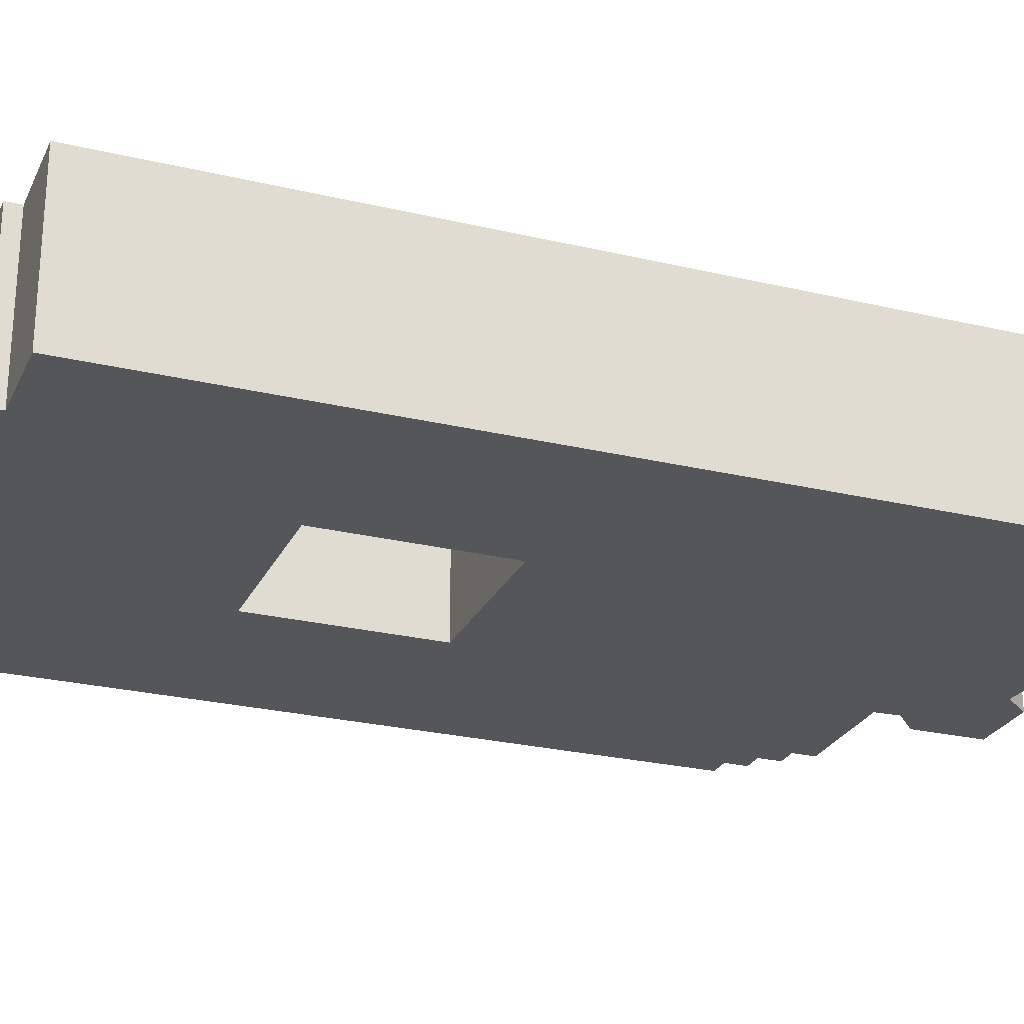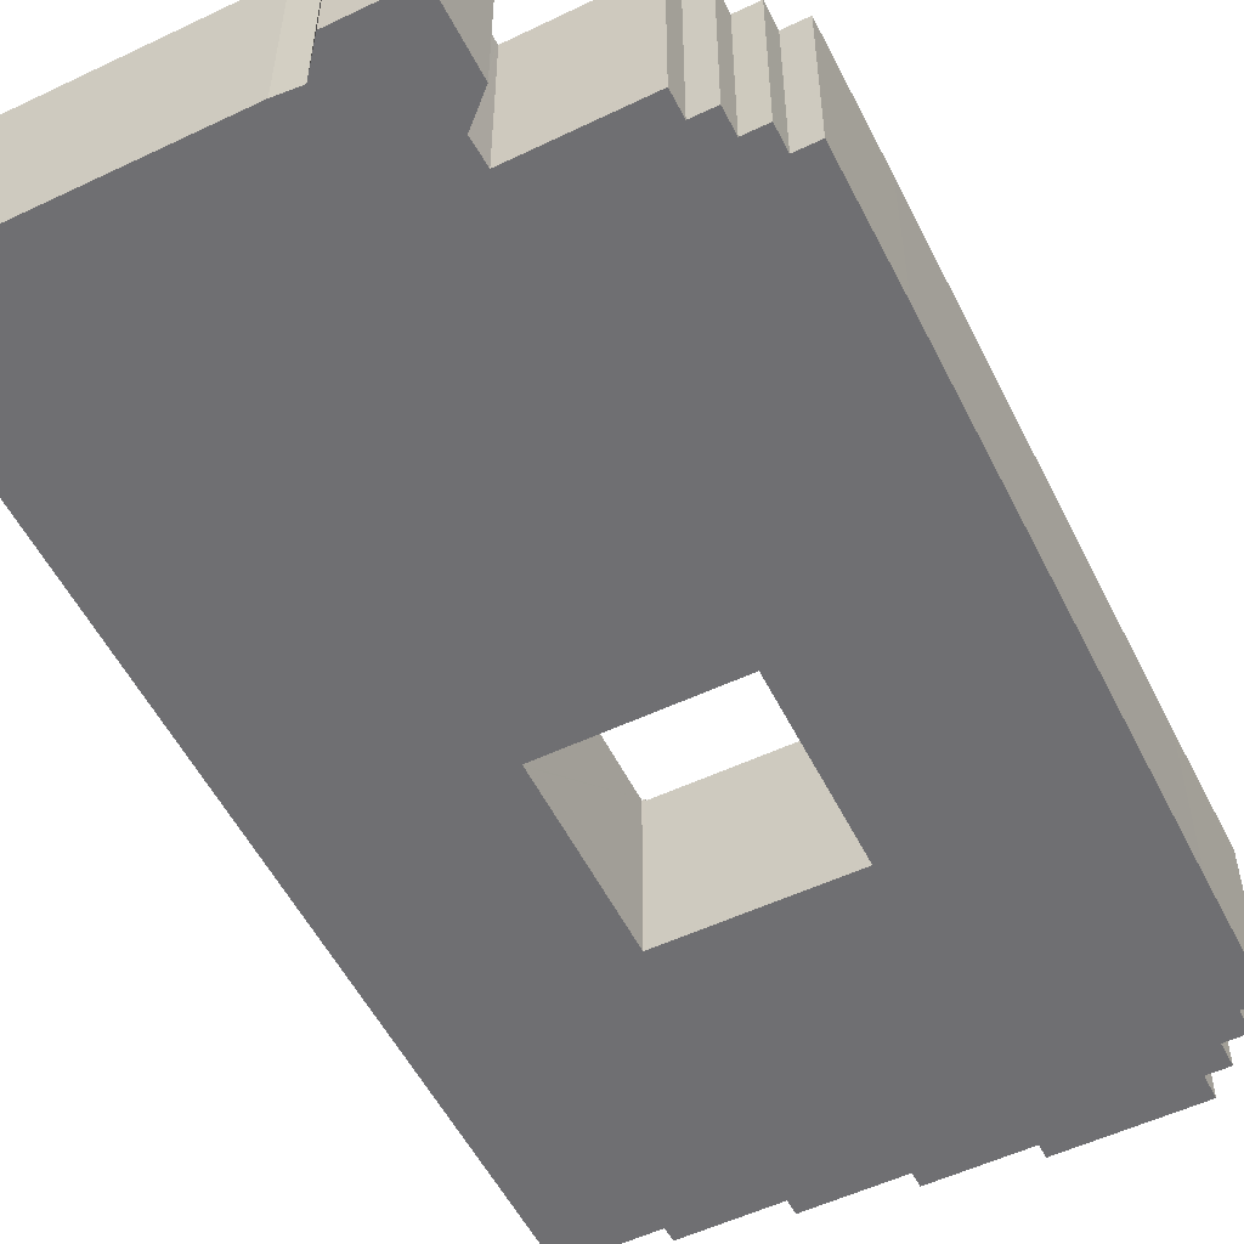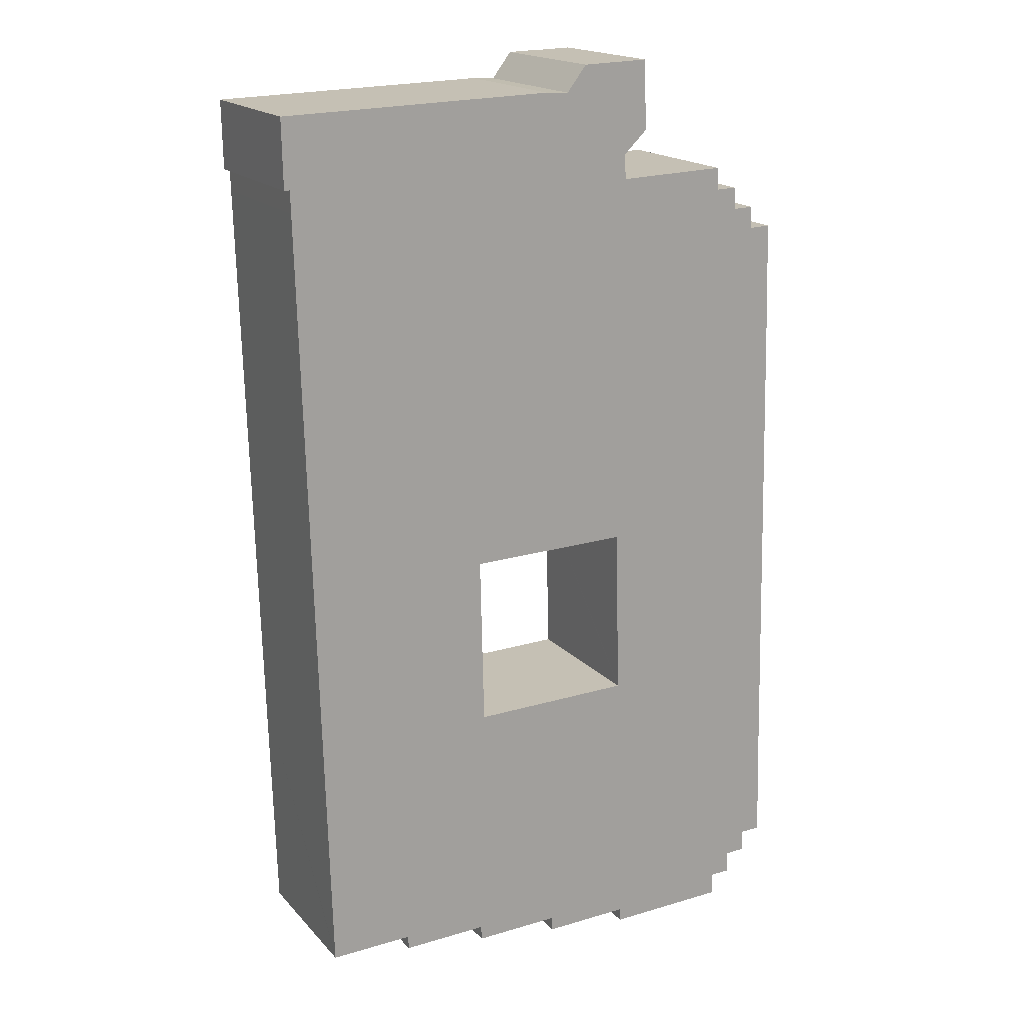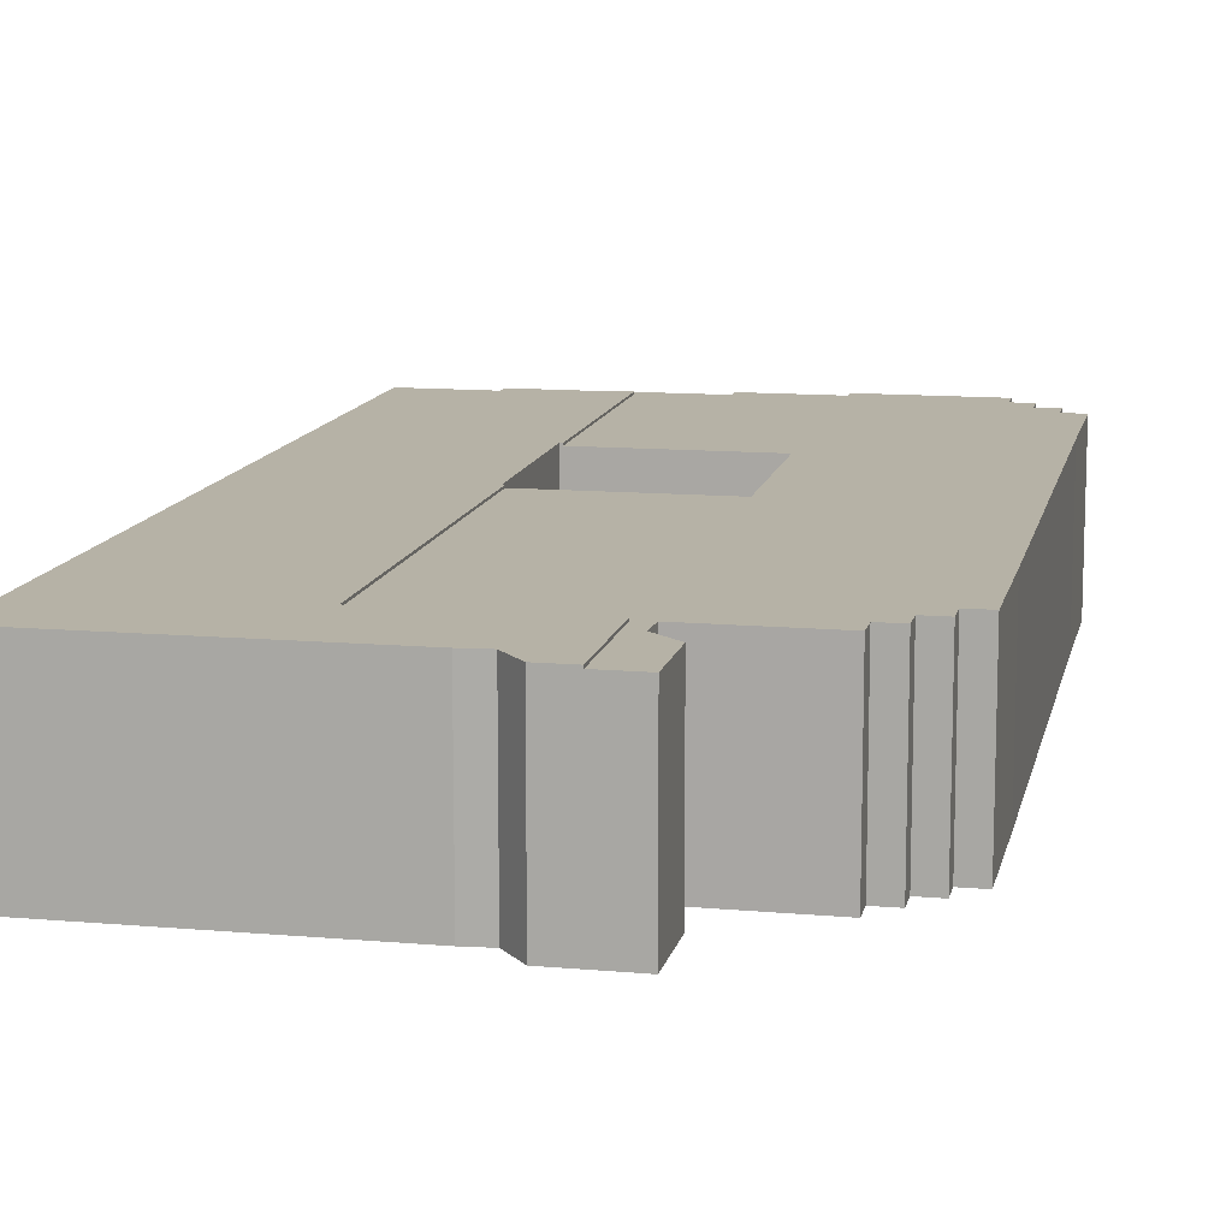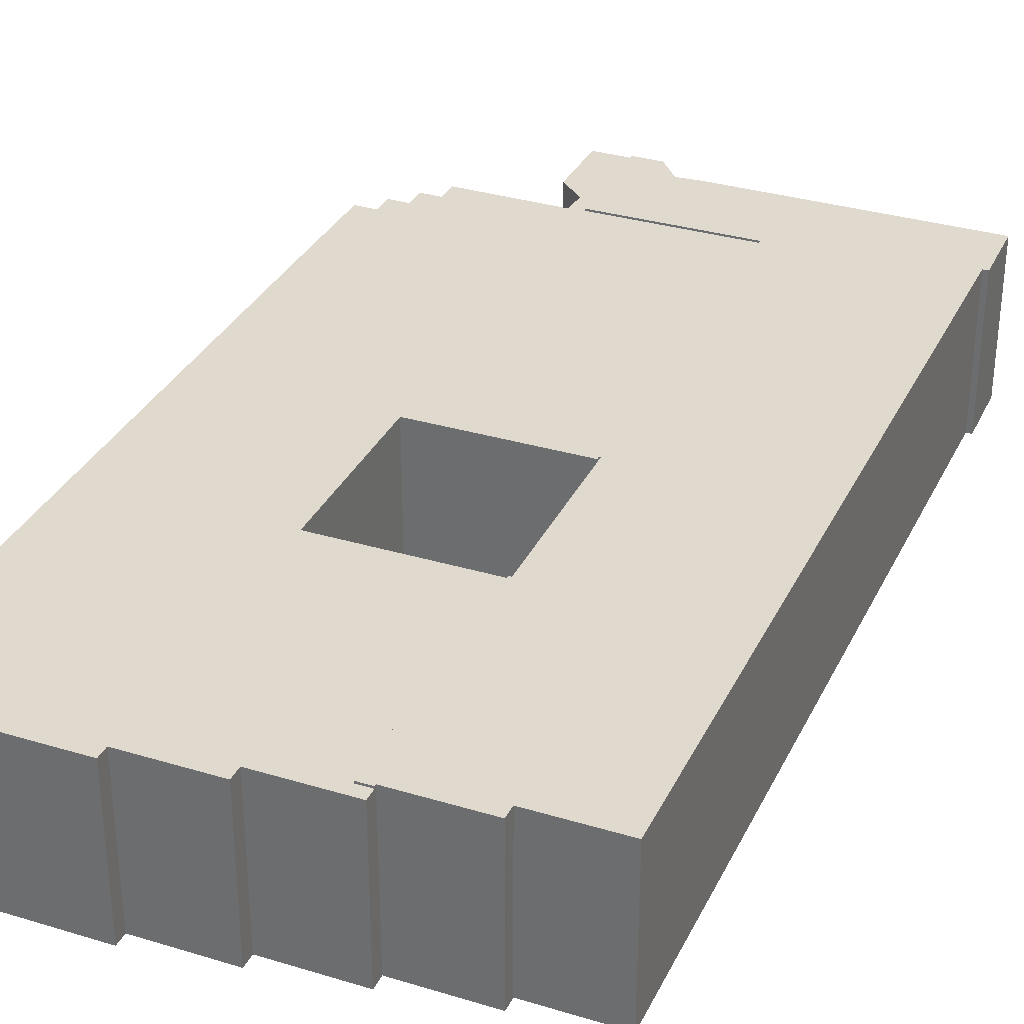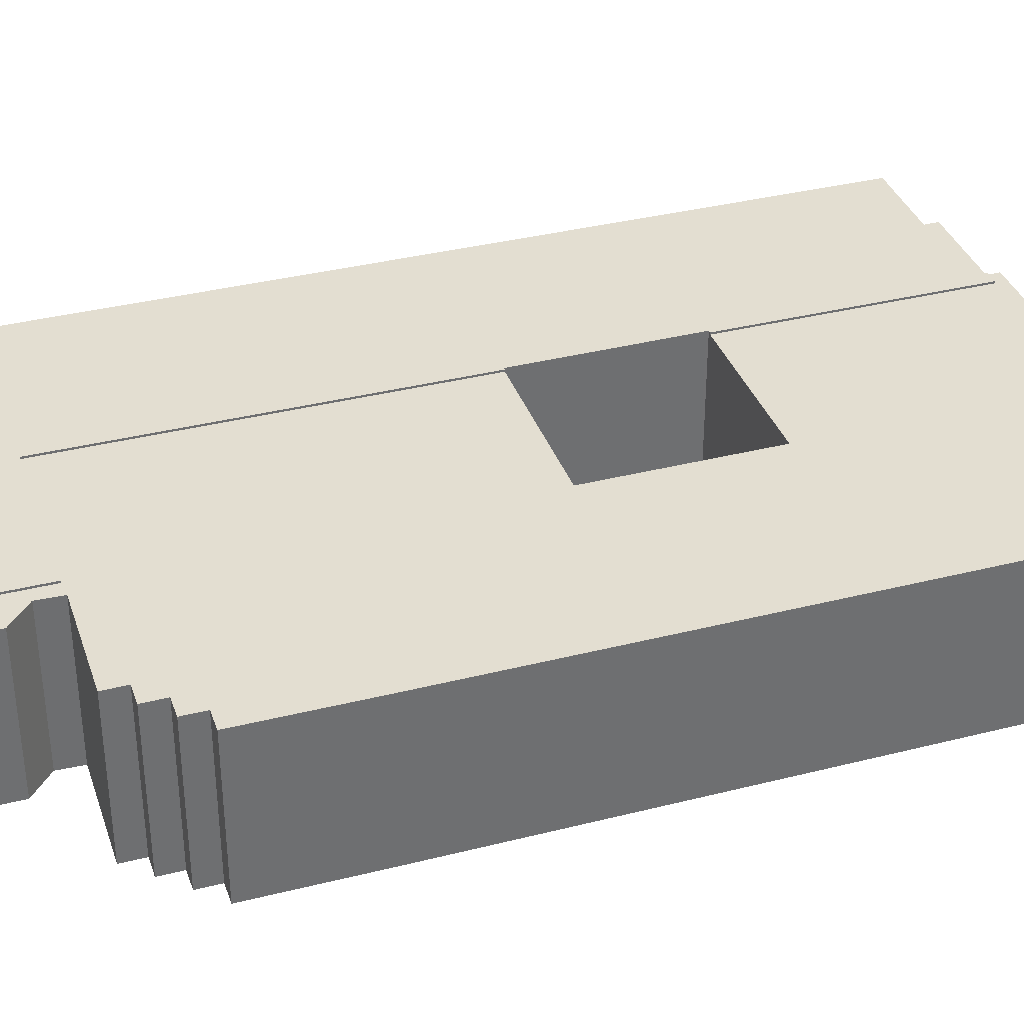
<metadata>
{"format":"obj","ext":"obj","renderer":"f3d","projection":"perspective","resolution":1024,"background":"white","views":[{"elev":-25.7,"azim":-112.4,"up":"+Y"},{"elev":-54.7,"azim":25.0,"up":"+Y"},{"elev":17.8,"azim":-27.9,"up":"+Z"},{"elev":12.2,"azim":10.2,"up":"+Y"},{"elev":32.6,"azim":-158.8,"up":"+Y"},{"elev":36.0,"azim":70.2,"up":"+Y"}]}
</metadata>
<code>
v  9.851 7.244 -40.47
v  9.196 7.244 -40.41
v  9.195 7.244 -40.39
v  9.198 7.244 -40.49
v  5.246 7.244 -40.5
v  5.188 7.244 -39.87
v  5.196 7.244 -40.13
v  5.206 7.244 -40.5
v  9.414 7.244 -29.09
v  9.544 7.244 -29.08
v  1.034 7.244 -29.18
v  1.33 7.244 -39.89
v  1.333 7.244 -39.98
v  9.333 7.244 -21.25
v  0.313 7.244 -3.094
v  8.866 7.244 -3.884
v  0.34 7.244 -4.087
v  9.23 7.244 -21.25
v  0.823 7.244 -21.55
v  9.232 7.244 -21.35
v  9.412 7.244 -28.98
v  16.15 7.244 -3.71
v  15.18 7.244 1.507
v  16.02 7.244 1.534
v  14.65 7.244 1.49
v  13.74 7.244 0.302
v  12.68 7.244 0.359
v  8.755 7.244 0.248
v  0 7.244 4.436e-16
v  0.055 7.244 -3.1
v  9.544 1.781e-15 -29.08
v  9.851 2.478e-15 -40.47
v  16.02 -9.393e-17 1.534
v  16.15 2.272e-16 -3.71
v  8.866 2.378e-16 -3.884
v  9.333 1.301e-15 -21.25
v  9.23 1.301e-15 -21.25
v  9.232 1.307e-15 -21.35
v  9.412 1.775e-15 -28.98
v  9.414 1.781e-15 -29.09
v  9.198 2.479e-15 -40.49
v  9.195 2.473e-15 -40.39
v  5.206 2.48e-15 -40.5
v  5.246 2.48e-15 -40.5
v  5.188 2.441e-15 -39.87
v  1.333 2.448e-15 -39.98
v  0.313 1.895e-16 -3.094
v  0.055 1.898e-16 -3.1
v  9.196 2.474e-15 -40.41
v  5.196 2.457e-15 -40.13
v  1.33 2.443e-15 -39.89
v  1.034 1.787e-15 -29.18
v  0.823 1.319e-15 -21.55
v  0.34 2.503e-16 -4.087
v  0 0 0
v  8.755 -1.519e-17 0.248
v  12.68 -2.198e-17 0.359
v  13.74 -1.849e-17 0.302
v  14.65 -9.124e-17 1.49
v  15.18 -9.228e-17 1.507
v  17.27 7.151 -42.09
v  22.88 7.151 -40.9
v  22.91 7.151 -41.94
v  17.25 7.151 -41.48
v  23.8 7.151 -40.07
v  23.83 7.151 -40.88
v  17.11 7.151 -41.49
v  13.24 7.151 -41.59
v  13.22 7.151 -41.05
v  23.8 7.151 -39.86
v  24.74 7.151 -38.82
v  24.77 7.151 -39.83
v  13.22 7.151 -40.94
v  9.273 7.151 -41.05
v  9.214 7.151 -41.05
v  9.851 7.151 -40.47
v  9.198 7.151 -40.49
v  25.53 7.151 -33.45
v  25.68 7.151 -38.8
v  9.544 7.151 -29.08
v  16.88 7.151 -28.91
v  25.42 7.151 -28.61
v  16.79 7.151 -28.91
v  25.24 7.151 -20.97
v  16.88 7.151 -28.81
v  16.7 7.151 -21.17
v  25.03 7.151 -11.93
v  16.7 7.151 -21.07
v  16.59 7.151 -21.08
v  9.333 7.151 -21.25
v  8.866 7.151 -3.884
v  23.9 7.151 -6.578
v  24.88 7.151 -6.55
v  22.91 7.151 -5.596
v  23.87 7.151 -5.568
v  21.91 7.151 -4.607
v  22.88 7.151 -4.58
v  16.84 7.151 -3.759
v  21.88 7.151 -3.582
v  16.84 7.151 -3.695
v  16.15 7.151 -3.71
v  16.76 7.151 -2.649
v  16.02 7.151 1.534
v  17.86 7.151 -1.585
v  17.85 7.151 -1.144
v  17.75 7.151 1.589
v  13.22 2.507e-15 -40.94
v  9.214 2.514e-15 -41.05
v  9.273 2.513e-15 -41.05
v  16.7 1.29e-15 -21.07
v  16.59 1.291e-15 -21.08
v  25.68 2.376e-15 -38.8
v  24.74 2.377e-15 -38.82
v  24.77 2.439e-15 -39.83
v  23.8 2.441e-15 -39.86
v  23.83 2.503e-15 -40.88
v  22.88 2.505e-15 -40.9
v  22.91 2.568e-15 -41.94
v  17.27 2.578e-15 -42.09
v  17.25 2.54e-15 -41.48
v  13.24 2.547e-15 -41.59
v  17.11 2.54e-15 -41.49
v  16.88 1.77e-15 -28.91
v  16.88 1.764e-15 -28.81
v  16.7 1.297e-15 -21.17
v  13.22 2.513e-15 -41.05
v  16.79 1.77e-15 -28.91
v  17.75 -9.73e-17 1.589
v  16.84 2.302e-16 -3.759
v  21.88 2.193e-16 -3.582
v  21.91 2.821e-16 -4.607
v  22.88 2.804e-16 -4.58
v  22.91 3.427e-16 -5.596
v  23.87 3.409e-16 -5.568
v  23.9 4.028e-16 -6.578
v  24.88 4.011e-16 -6.55
v  17.86 9.705e-17 -1.585
v  17.85 7.005e-17 -1.144
v  16.76 1.622e-16 -2.649
v  16.84 2.263e-16 -3.695
v  25.03 7.305e-16 -11.93
v  25.24 1.284e-15 -20.97
v  25.42 1.752e-15 -28.61
v  25.53 2.048e-15 -33.45
v  23.8 2.454e-15 -40.07
g defaultobject
f 1 2 3
f 2 1 4
f 5 6 3
f 6 5 7
f 7 5 8
f 1 9 10
f 9 1 11
f 11 1 6
f 11 6 12
f 6 1 3
f 12 6 13
f 14 15 16
f 15 14 17
f 17 14 18
f 17 18 19
f 19 18 20
f 19 20 21
f 19 21 11
f 11 21 9
f 22 23 24
f 23 22 25
f 25 22 26
f 26 22 27
f 27 22 28
f 28 22 29
f 29 22 15
f 29 15 30
f 15 22 16
f 31 1 10
f 1 31 32
f 33 22 24
f 22 33 34
f 35 14 16
f 14 35 36
f 37 20 18
f 20 37 21
f 21 37 38
f 21 38 39
f 21 39 9
f 9 39 40
f 32 4 1
f 4 32 41
f 42 5 3
f 5 42 8
f 8 42 43
f 43 42 44
f 45 13 6
f 13 45 46
f 47 30 15
f 30 47 48
f 34 16 22
f 16 34 35
f 36 18 14
f 18 36 37
f 41 2 4
f 2 41 49
f 49 3 2
f 3 49 42
f 43 7 8
f 7 43 6
f 6 43 45
f 45 43 50
f 46 12 13
f 12 46 11
f 11 46 51
f 11 51 52
f 11 52 19
f 19 52 53
f 19 53 17
f 17 53 54
f 17 54 15
f 15 54 47
f 48 29 30
f 29 48 55
f 55 28 29
f 28 55 56
f 28 56 27
f 27 56 57
f 57 26 27
f 26 57 58
f 59 23 25
f 23 59 24
f 24 59 33
f 33 59 60
f 40 10 9
f 10 40 31
f 58 25 26
f 25 58 59
f 60 34 33
f 34 60 59
f 34 59 58
f 34 58 57
f 34 57 56
f 34 56 55
f 34 55 35
f 35 55 47
f 47 55 48
f 40 32 31
f 32 40 52
f 32 52 45
f 45 52 51
f 32 45 42
f 45 51 46
f 45 44 42
f 44 45 50
f 44 50 43
f 32 49 41
f 49 32 42
f 47 36 35
f 36 47 54
f 36 54 37
f 37 54 53
f 37 53 38
f 38 53 39
f 39 53 52
f 39 52 40
f 61 62 63
f 62 61 64
f 62 65 66
f 65 62 64
f 65 64 67
f 65 67 68
f 65 68 69
f 65 69 70
f 70 71 72
f 71 70 69
f 71 69 73
f 71 73 74
f 71 74 75
f 71 75 76
f 76 75 77
f 71 78 79
f 78 71 76
f 78 76 80
f 78 80 81
f 78 81 82
f 81 80 83
f 81 84 82
f 84 81 85
f 84 85 86
f 84 86 87
f 87 86 88
f 87 88 89
f 87 89 90
f 87 90 91
f 87 91 92
f 87 92 93
f 92 91 94
f 92 94 95
f 94 91 96
f 94 96 97
f 96 91 98
f 96 98 99
f 98 91 100
f 100 91 101
f 101 102 100
f 102 101 103
f 102 103 104
f 104 103 105
f 105 103 106
f 107 74 73
f 74 107 75
f 75 107 108
f 108 107 109
f 110 89 88
f 89 110 90
f 90 110 36
f 36 110 111
f 112 71 79
f 71 112 113
f 114 70 72
f 70 114 115
f 116 62 66
f 62 116 117
f 118 61 63
f 61 118 119
f 120 67 64
f 67 120 68
f 68 120 121
f 121 120 122
f 108 77 75
f 77 108 41
f 32 80 76
f 80 32 31
f 123 85 81
f 85 123 86
f 86 123 124
f 86 124 125
f 86 125 88
f 88 125 110
f 36 91 90
f 91 36 35
f 34 103 101
f 103 34 33
f 119 64 61
f 64 119 120
f 69 107 73
f 107 69 68
f 107 68 126
f 126 68 121
f 41 76 77
f 76 41 32
f 31 83 80
f 83 31 127
f 83 127 81
f 81 127 123
f 35 101 91
f 101 35 34
f 33 106 103
f 106 33 128
f 129 99 98
f 99 129 130
f 131 97 96
f 97 131 132
f 133 95 94
f 95 133 134
f 135 93 92
f 93 135 136
f 128 105 106
f 105 128 104
f 104 128 137
f 137 128 138
f 139 100 102
f 100 139 98
f 98 139 129
f 129 139 140
f 130 96 99
f 96 130 131
f 132 94 97
f 94 132 133
f 134 92 95
f 92 134 135
f 136 87 93
f 87 136 141
f 87 141 84
f 84 141 142
f 84 142 82
f 82 142 143
f 82 143 78
f 78 143 144
f 78 144 79
f 79 144 112
f 113 72 71
f 72 113 114
f 115 65 70
f 65 115 66
f 66 115 116
f 116 115 145
f 117 63 62
f 63 117 118
f 137 102 104
f 102 137 139
f 113 115 114
f 115 113 121
f 121 113 126
f 126 113 107
f 145 117 116
f 117 145 120
f 120 145 122
f 122 145 121
f 121 145 115
f 117 119 118
f 119 117 120
f 139 34 140
f 34 139 33
f 33 139 137
f 33 137 138
f 33 138 128
f 142 123 143
f 123 142 124
f 124 142 125
f 125 142 141
f 125 141 110
f 110 141 111
f 111 141 36
f 36 141 35
f 35 141 135
f 135 141 136
f 35 135 133
f 133 135 134
f 35 133 131
f 131 133 132
f 35 131 129
f 129 131 130
f 35 129 140
f 35 140 34
f 144 113 112
f 113 144 107
f 107 144 109
f 109 144 108
f 108 144 32
f 32 144 31
f 31 144 123
f 123 144 143
f 31 123 127
f 41 108 32

</code>
